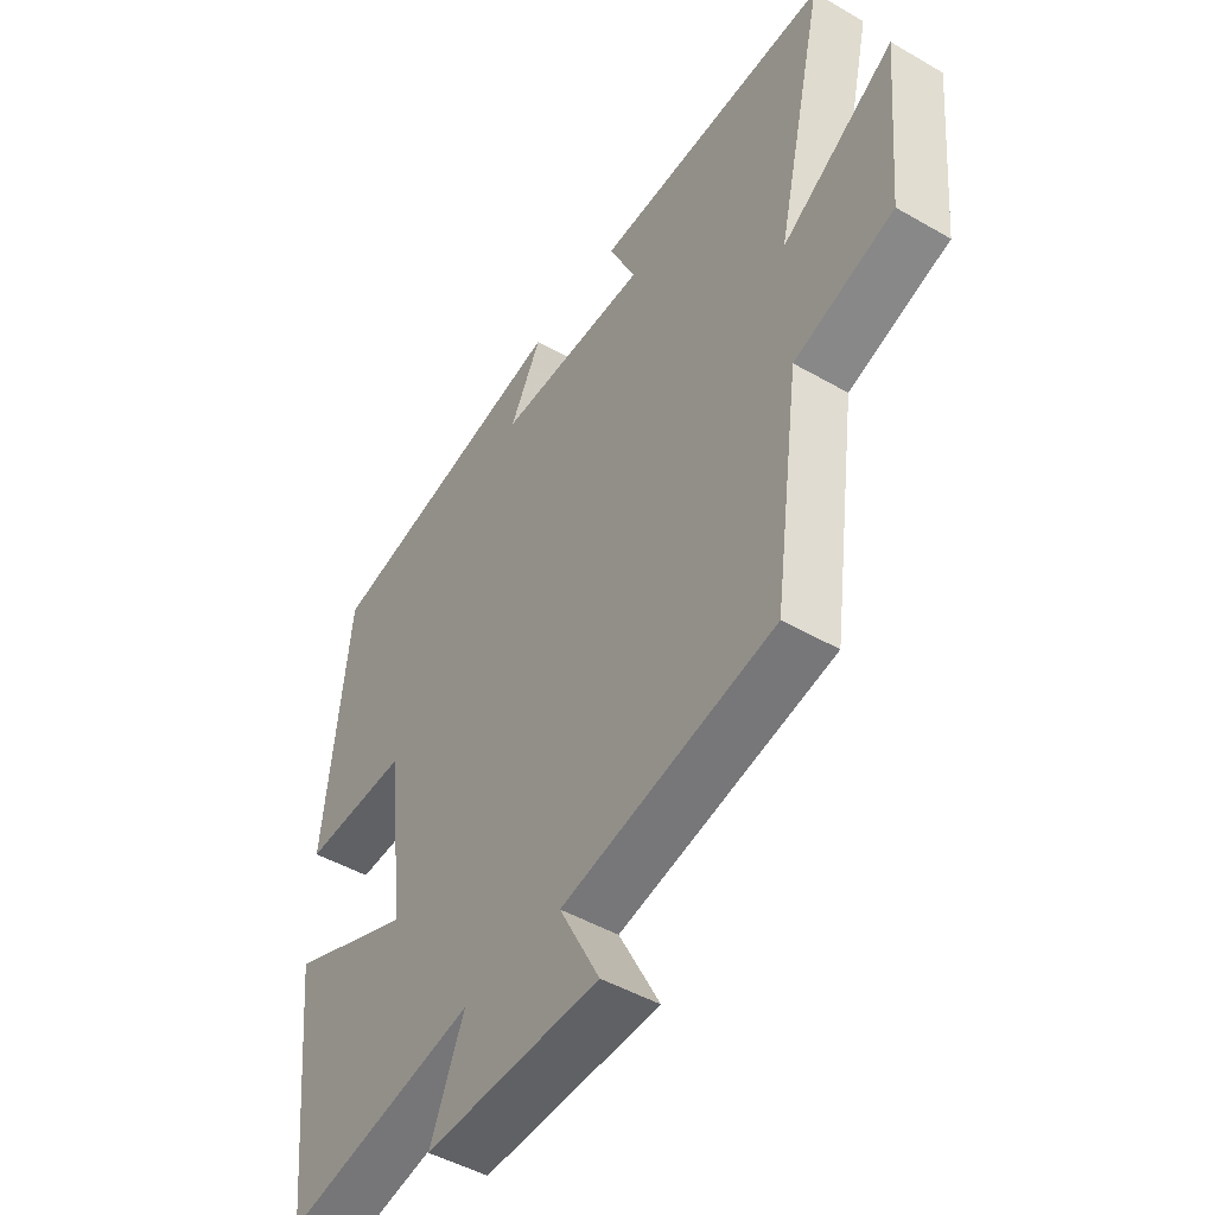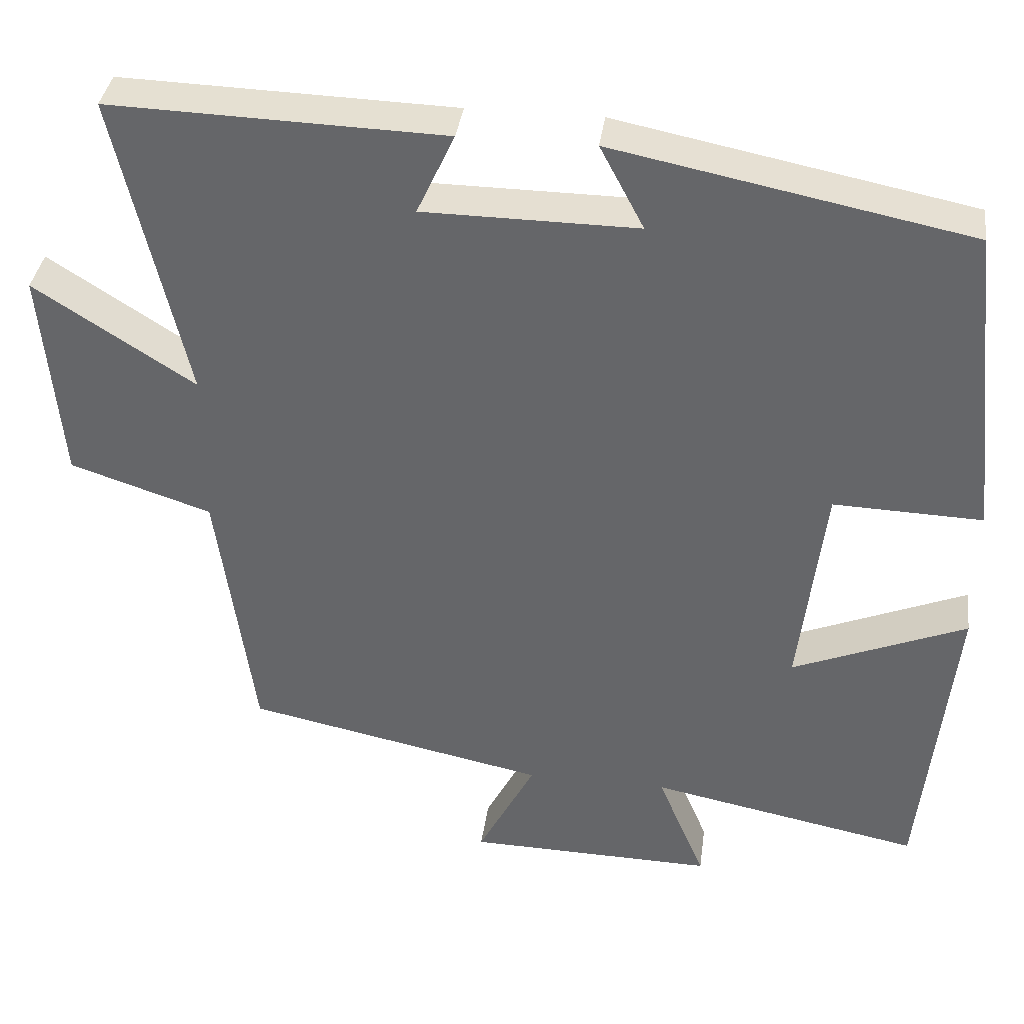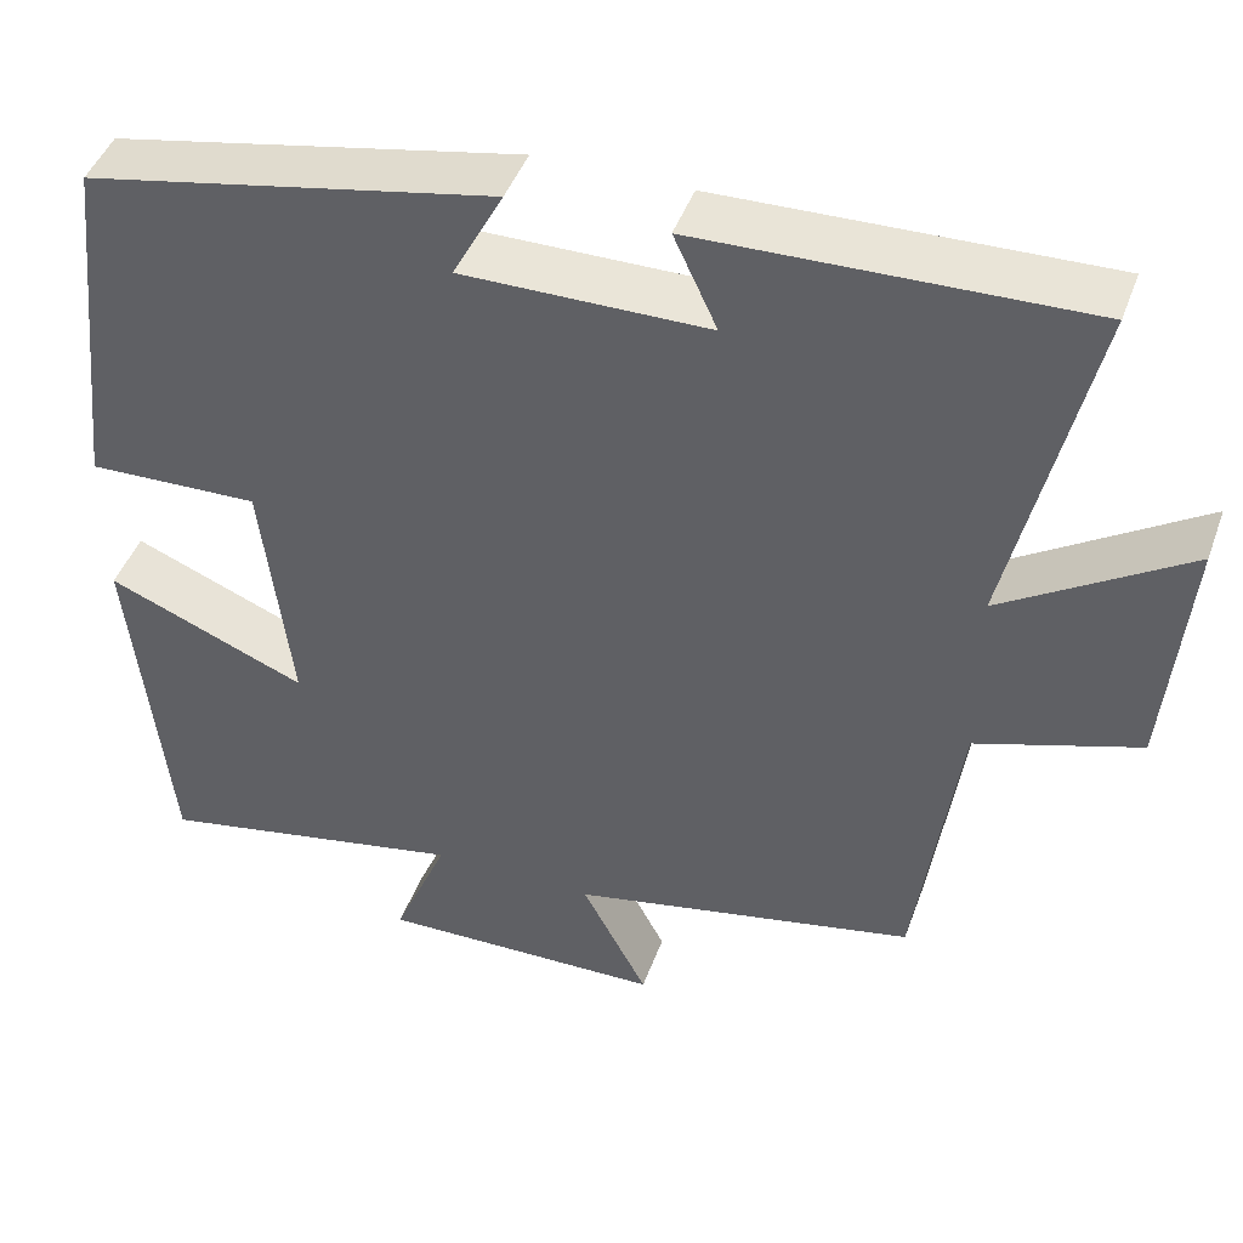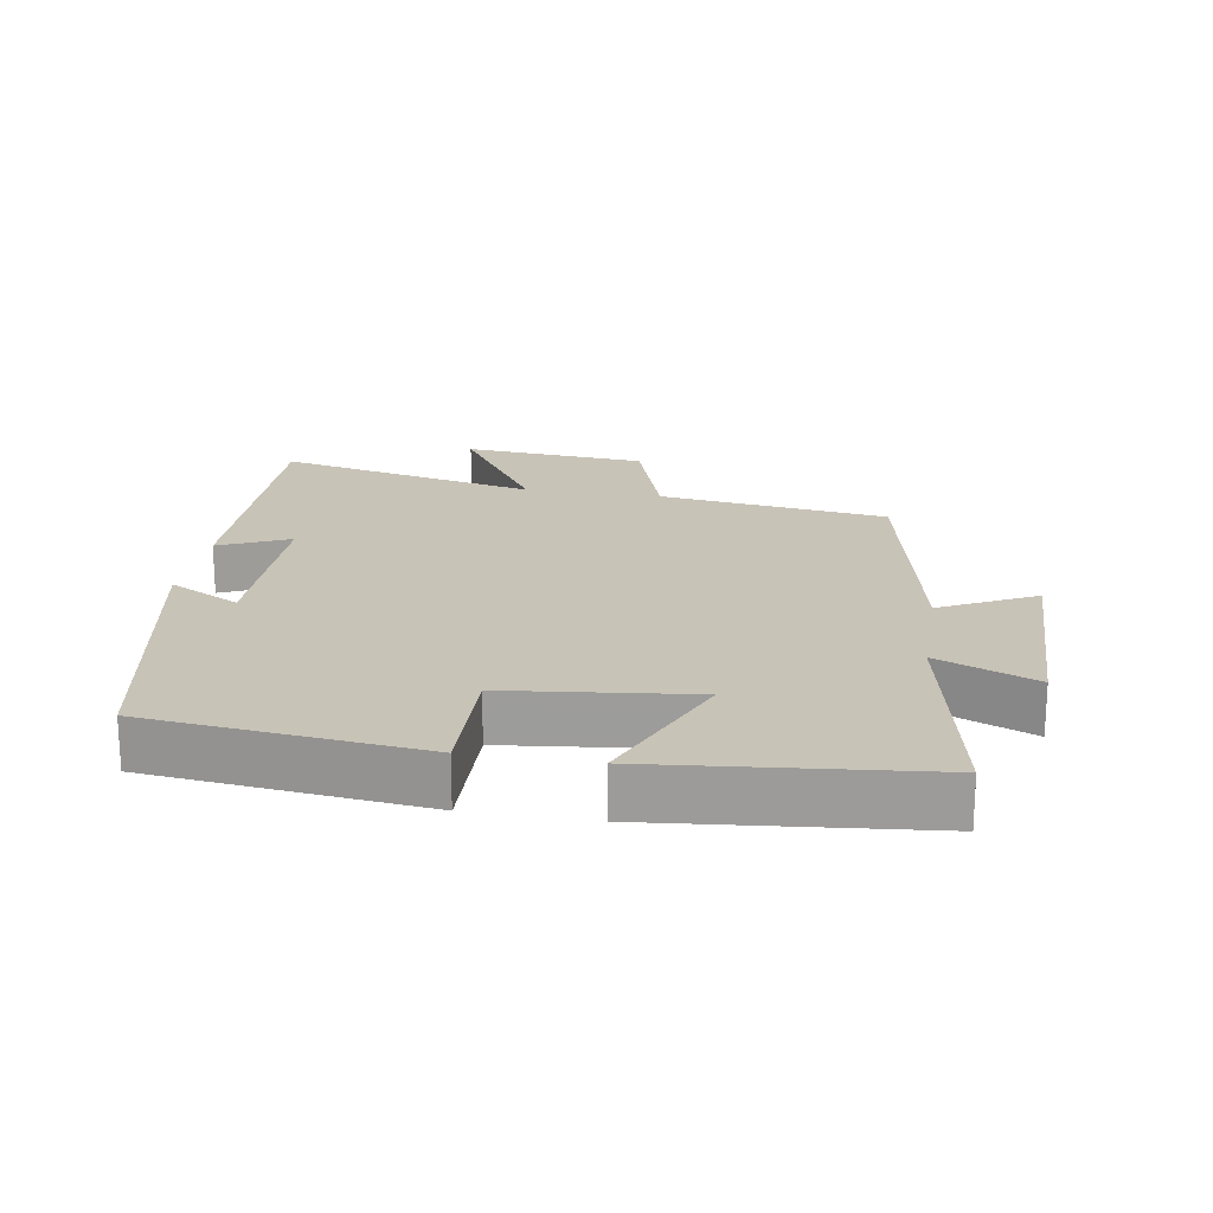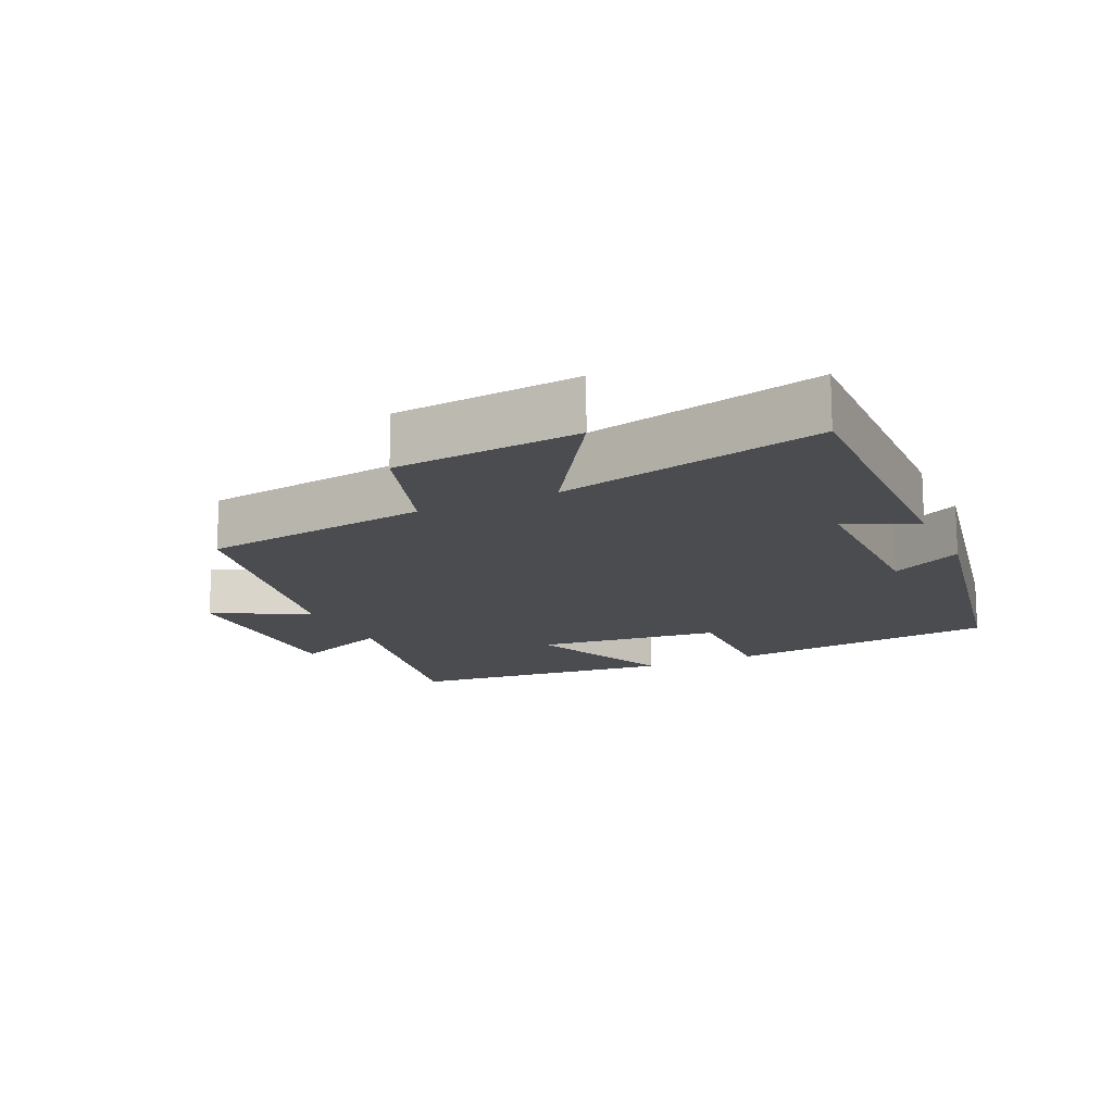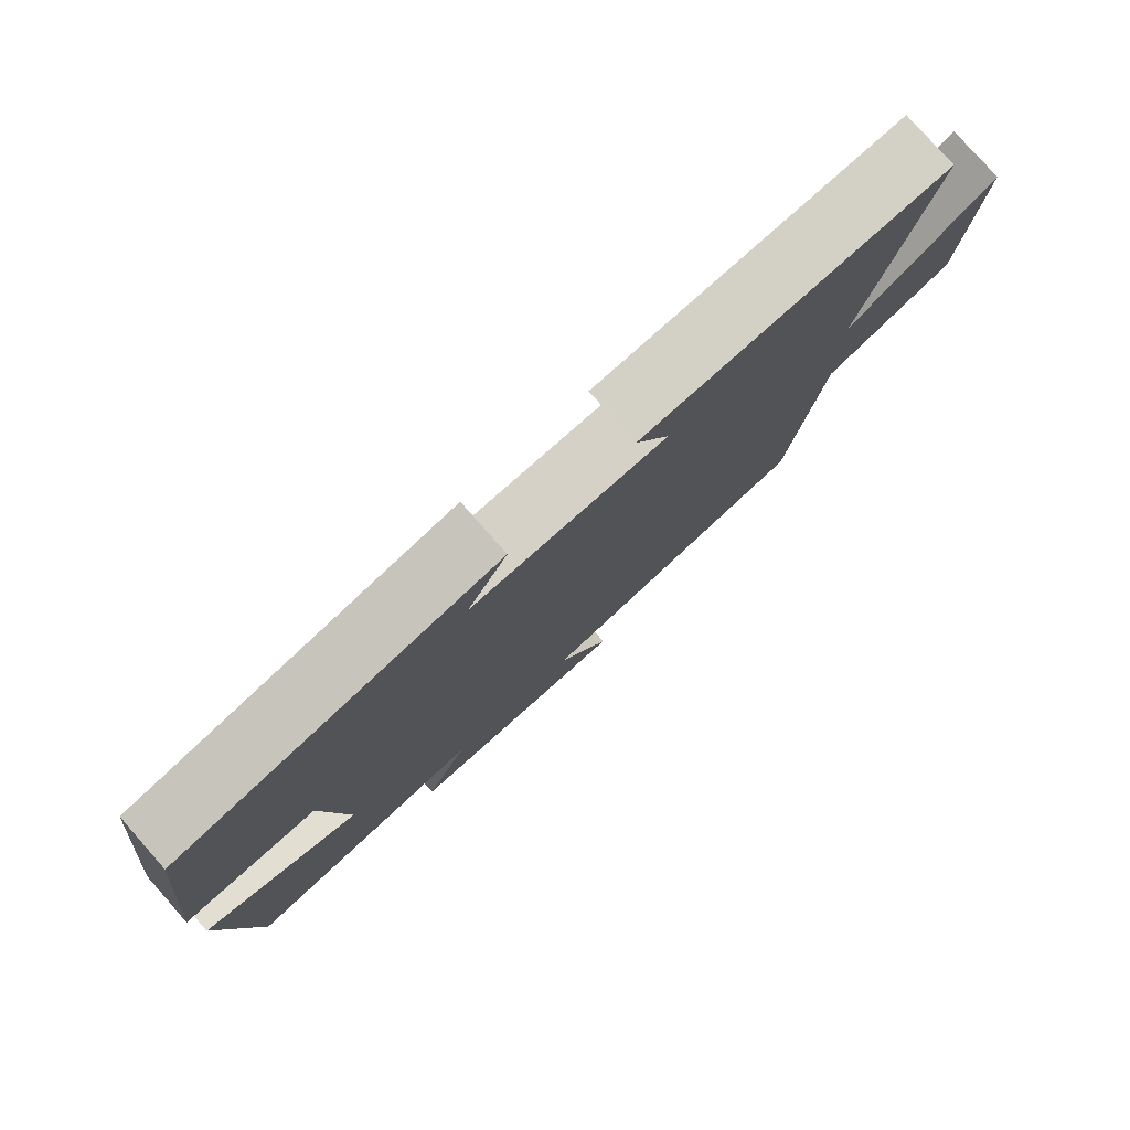
<metadata>
{"format":"obj","ext":"obj","renderer":"f3d","projection":"perspective","resolution":1024,"background":"white","views":[{"elev":-47.1,"azim":-123.2,"up":"+Z"},{"elev":37.1,"azim":7.7,"up":"+Z"},{"elev":45.2,"azim":-160.6,"up":"+Z"},{"elev":19.6,"azim":99.5,"up":"+Y"},{"elev":-15.1,"azim":-65.0,"up":"+Y"},{"elev":79.3,"azim":138.5,"up":"+Z"}]}
</metadata>
<code>
v 0.459 0.07 -0.568
v 0.113 0.07 -0.5
v 0.174 0.07 -0.646
v -0.142 0.07 -0.64
v -0.069 0.07 -0.5
v -0.453 0.07 -0.421
v -0.5 0.07 -0.081
v -0.68 0.07 -0.022
v -0.704 0.07 0.252
v -0.5 0.07 0.121
v -0.589 0.07 0.512
v -0.164 0.07 0.5
v -0.212 0.07 0.396
v 0.06 0.07 0.394
v 0.004 0.07 0.5
v 0.456 0.07 0.41
v 0.5 0.07 0.007
v 0.31 0.07 0.013
v 0.278 0.07 -0.261
v 0.5 0.07 -0.169
v 0.459 0 -0.568
v 0.113 0 -0.5
v 0.174 0 -0.646
v -0.142 0 -0.64
v -0.069 0 -0.5
v -0.453 0 -0.421
v -0.5 0 -0.081
v -0.68 0 -0.022
v -0.704 0 0.252
v -0.5 0 0.121
v -0.589 0 0.512
v -0.164 0 0.5
v -0.212 0 0.396
v 0.06 0 0.394
v 0.004 0 0.5
v 0.456 0 0.41
v 0.5 0 0.007
v 0.31 0 0.013
v 0.278 0 -0.261
v 0.5 0 -0.169
f 19 20 1 2
f 18 19 2
f 16 17 18
f 15 16 18
f 14 15 18
f 13 14 18 2
f 10 11 12 13
f 10 13 2
f 7 8 9 10
f 7 10 2
f 6 7 2
f 5 6 2
f 2 3 4 5
f 22 21 40 39
f 22 39 38
f 38 37 36
f 38 36 35
f 38 35 34
f 22 38 34 33
f 33 32 31 30
f 22 33 30
f 30 29 28 27
f 22 30 27
f 22 27 26
f 22 26 25
f 25 24 23 22
f 1 21 22 2
f 2 22 23 3
f 3 23 24 4
f 4 24 25 5
f 5 25 26 6
f 6 26 27 7
f 7 27 28 8
f 8 28 29 9
f 9 29 30 10
f 10 30 31 11
f 11 31 32 12
f 12 32 33 13
f 13 33 34 14
f 14 34 35 15
f 15 35 36 16
f 16 36 37 17
f 17 37 38 18
f 18 38 39 19
f 19 39 40 20
f 20 40 21 1

</code>
